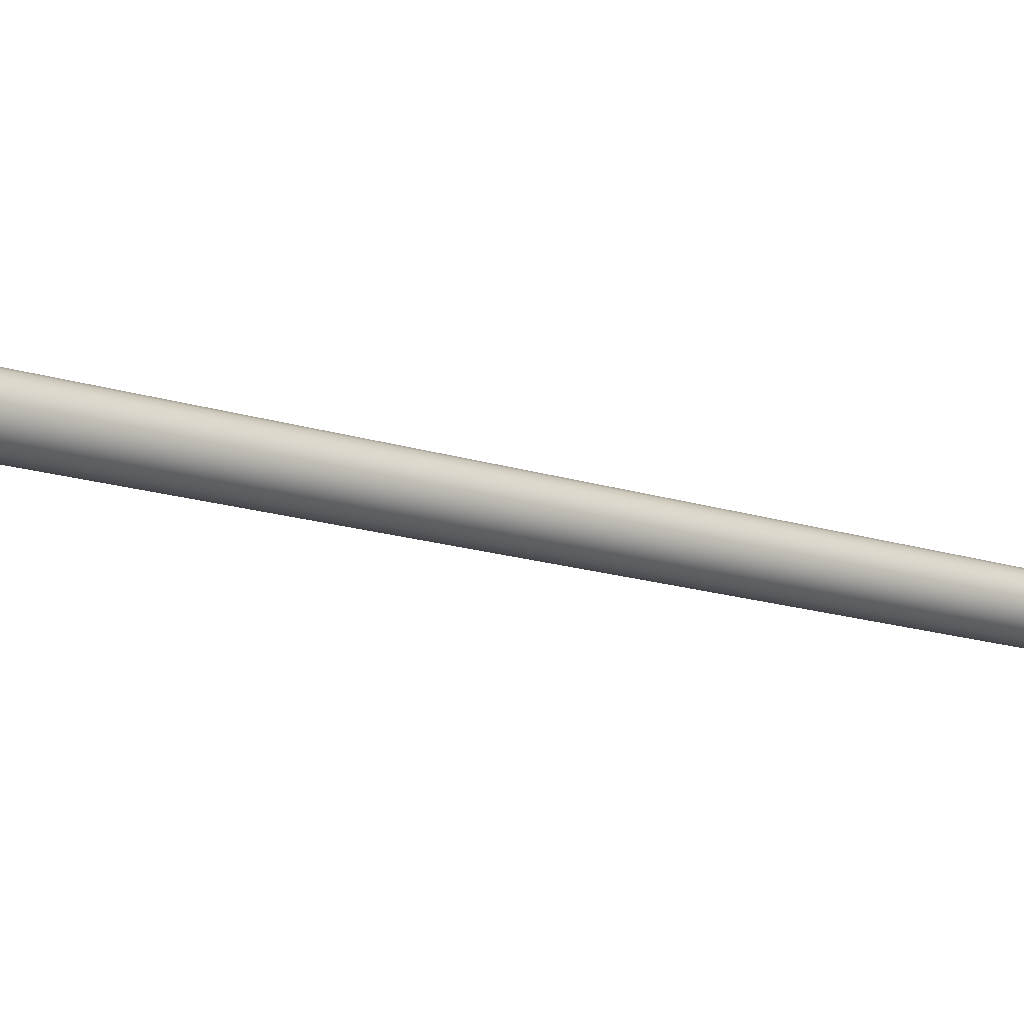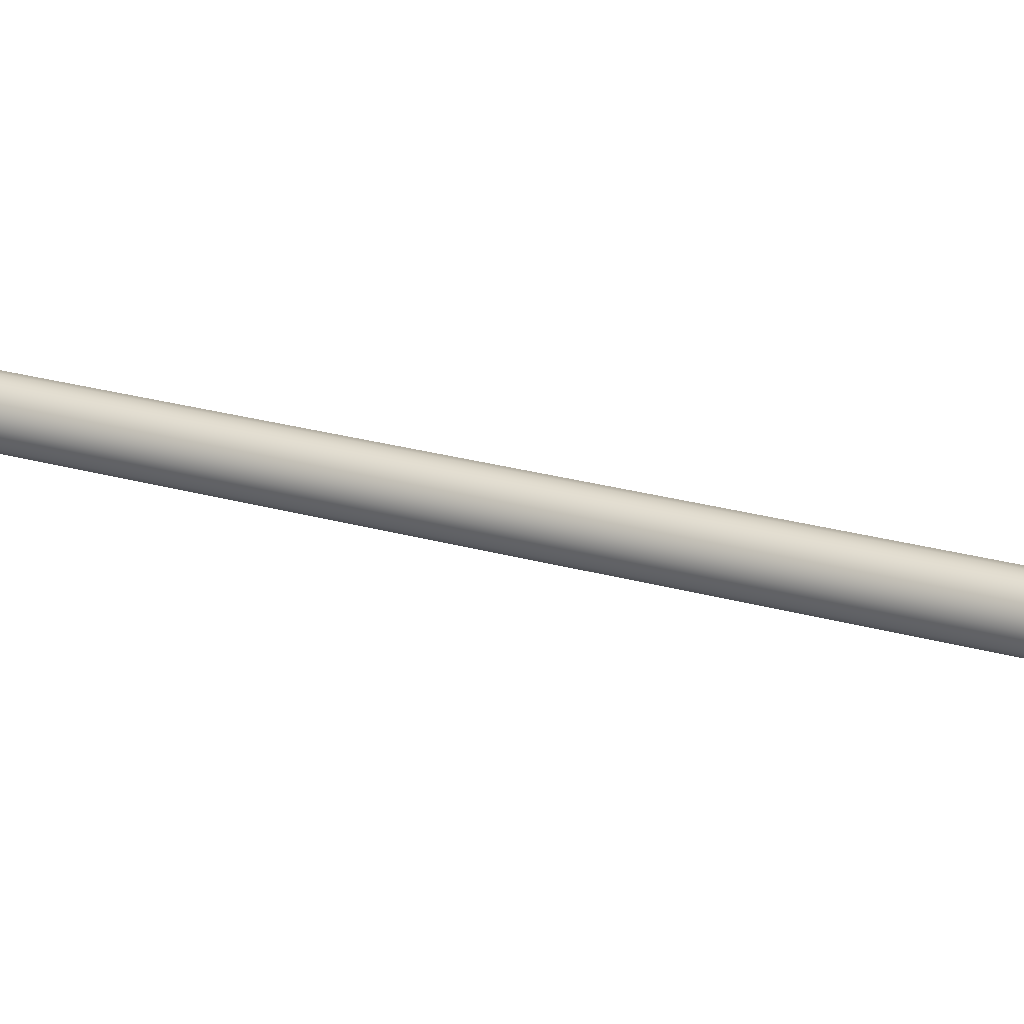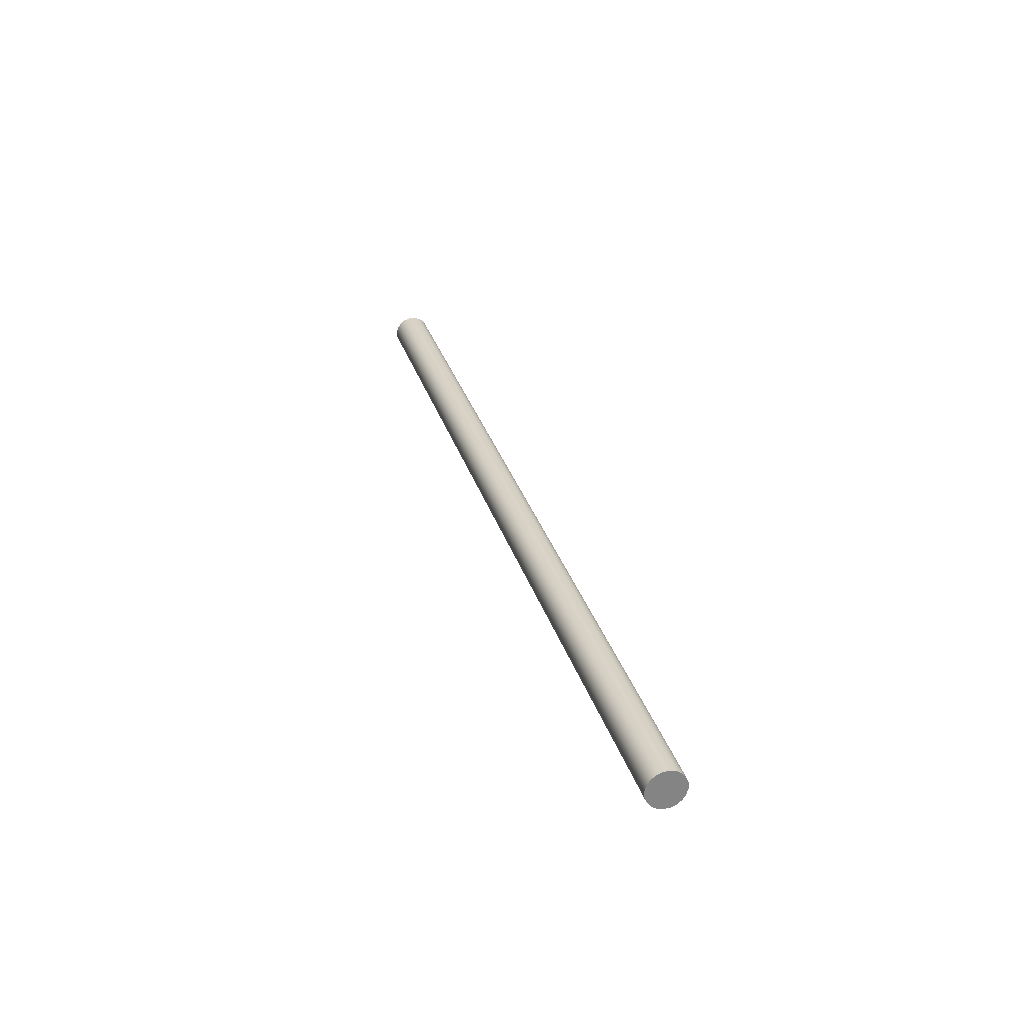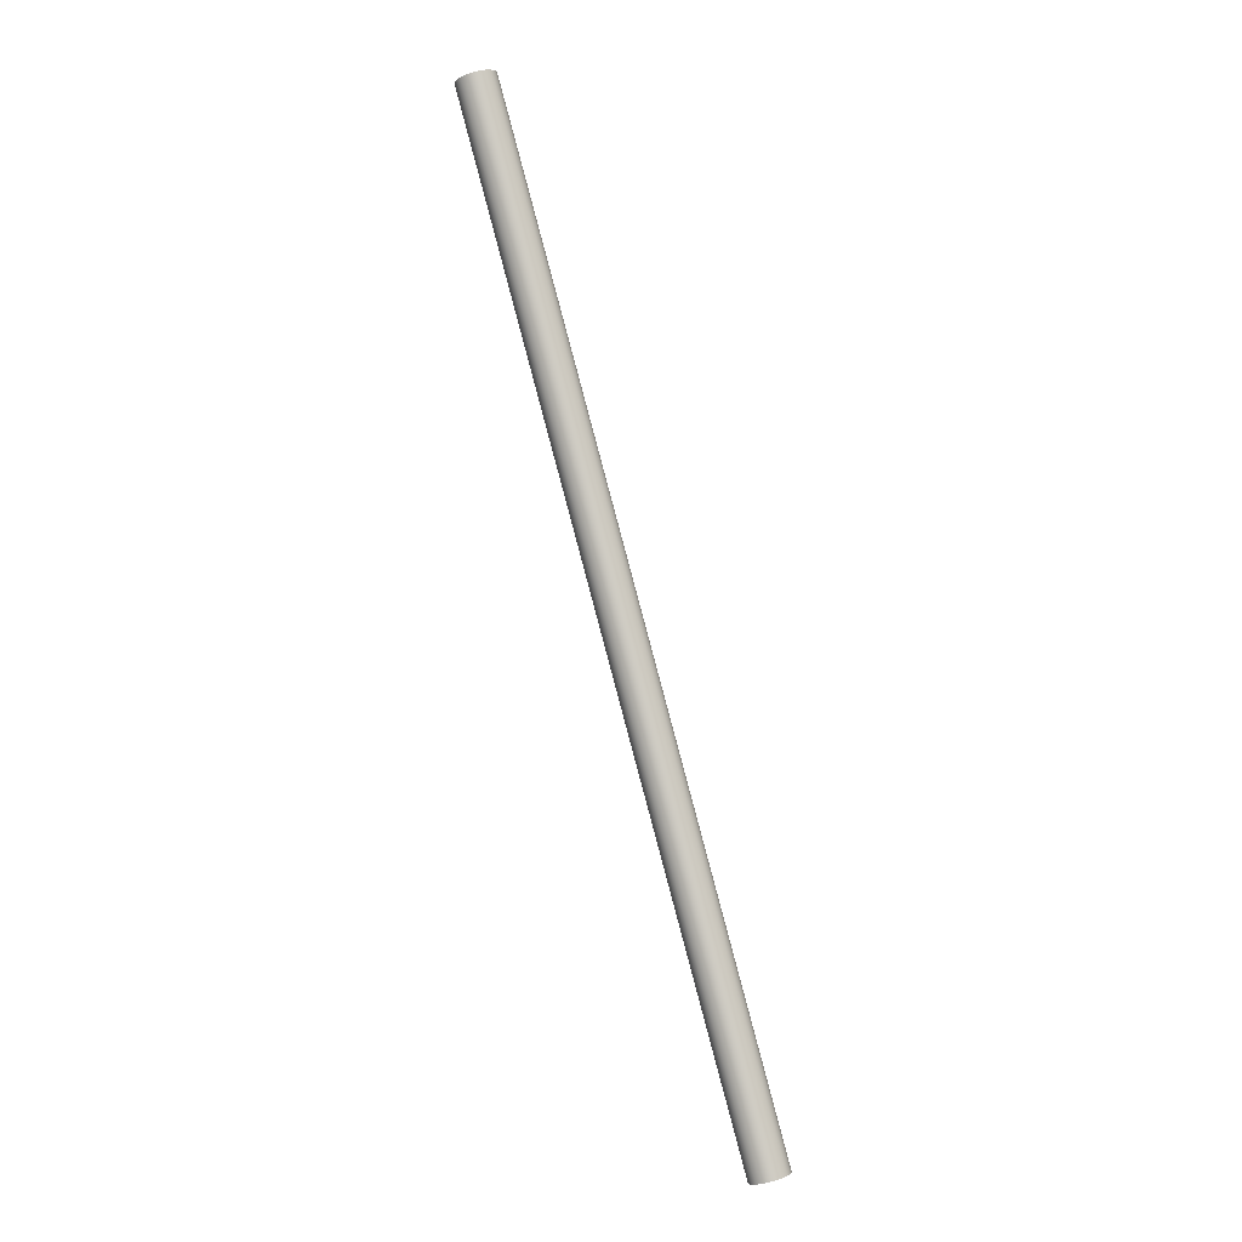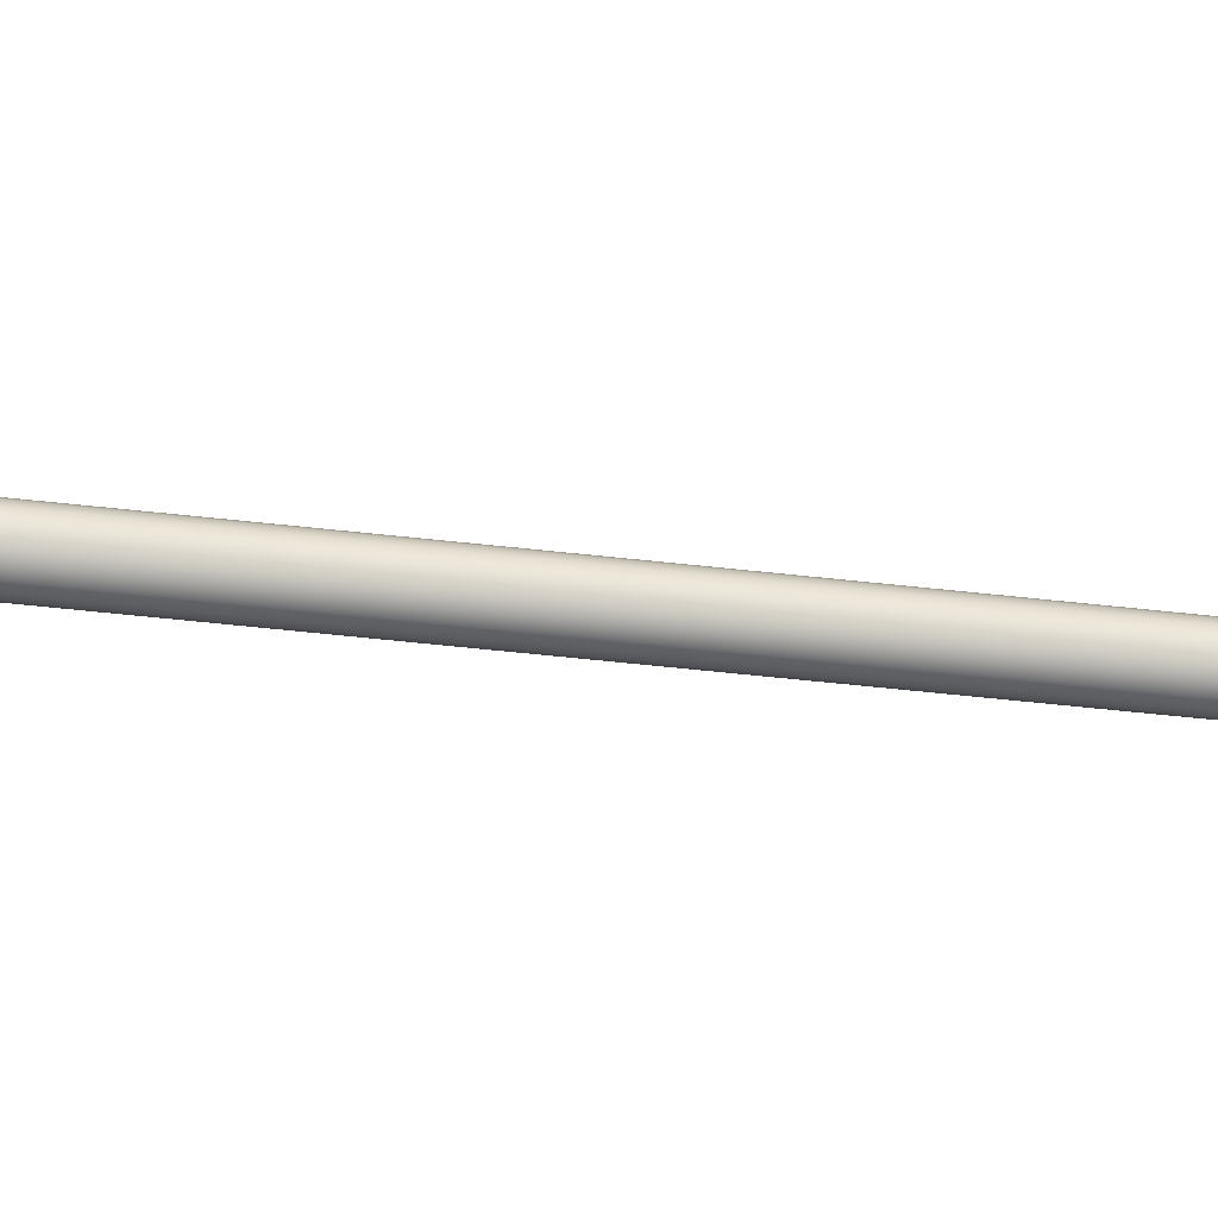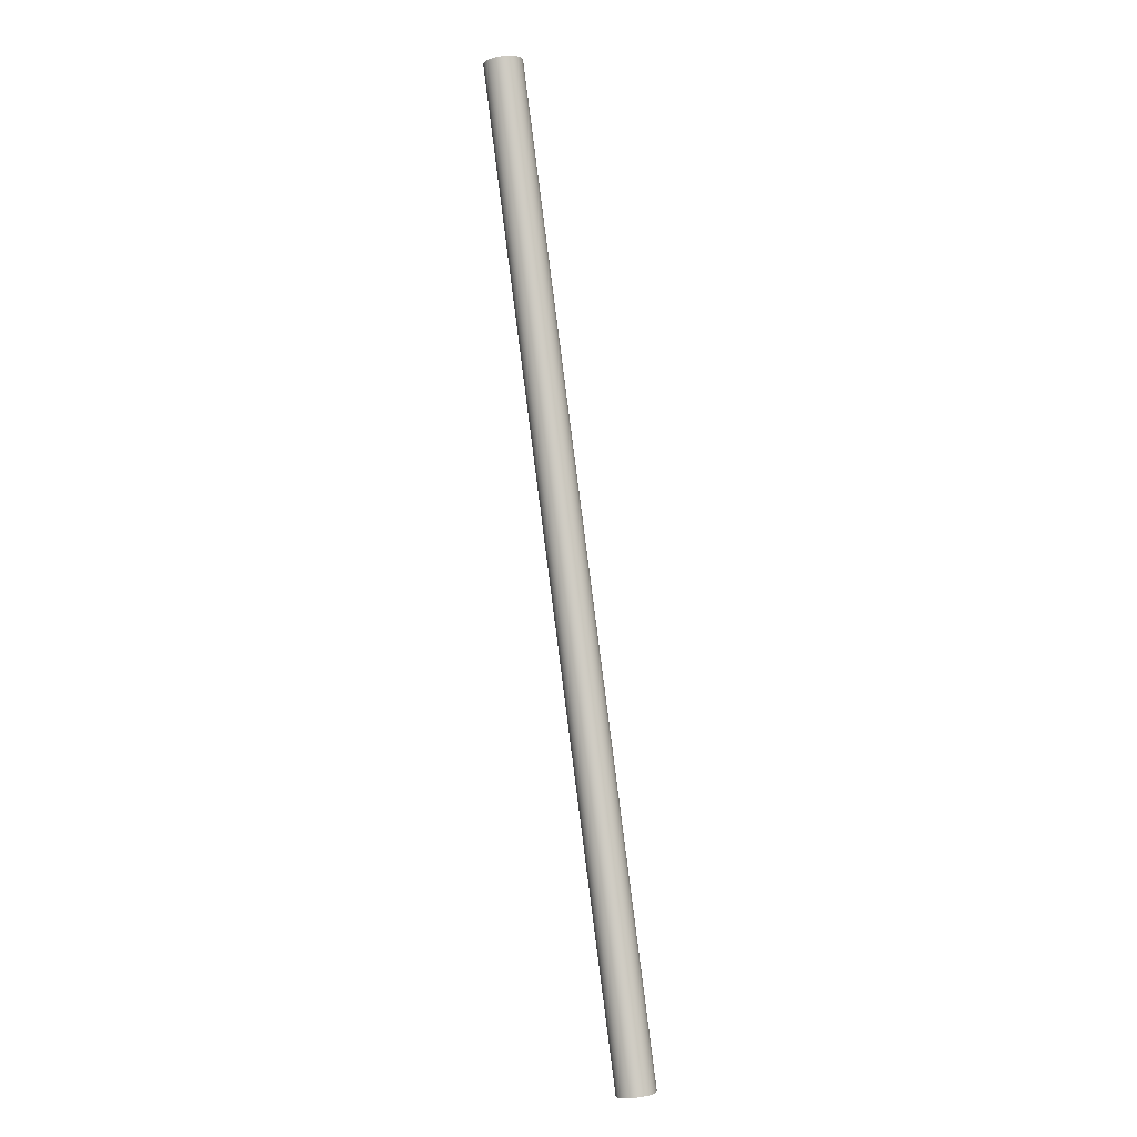
<metadata>
{"format":"obj","ext":"obj","renderer":"f3d","projection":"perspective","resolution":1024,"background":"white","views":[{"elev":-12.7,"azim":-114.2,"up":"+Y"},{"elev":23.3,"azim":-47.4,"up":"+Y"},{"elev":-67.8,"azim":156.8,"up":"+Z"},{"elev":3.8,"azim":-156.5,"up":"+Z"},{"elev":-55.4,"azim":99.6,"up":"+Y"},{"elev":-18.9,"azim":117.0,"up":"+Z"}]}
</metadata>
<code>
g default
v -45.67 9.995 -180.6
v -46.68 12.04 -180.3
v -48.23 13.67 -179.8
v -50.2 14.71 -179.3
v -52.38 15.07 -178.6
v -54.56 14.71 -178
v -56.52 13.67 -177.4
v -58.08 12.04 -176.9
v -59.08 9.995 -176.6
v -59.43 7.725 -176.5
v -59.08 5.455 -176.6
v -58.08 3.407 -176.9
v -56.52 1.782 -177.4
v -54.56 0.7385 -178
v -52.38 0.3789 -178.6
v -50.2 0.7385 -179.3
v -48.23 1.782 -179.8
v -46.68 3.407 -180.3
v -45.67 5.455 -180.6
v -45.33 7.725 -180.7
v 59.08 9.995 176.6
v 58.08 12.04 176.9
v 56.52 13.67 177.4
v 54.56 14.71 178
v 52.38 15.07 178.6
v 50.2 14.71 179.3
v 48.23 13.67 179.8
v 46.68 12.04 180.3
v 45.67 9.995 180.6
v 45.33 7.725 180.7
v 45.67 5.455 180.6
v 46.68 3.407 180.3
v 48.23 1.782 179.8
v 50.2 0.7385 179.3
v 52.38 0.3789 178.6
v 54.56 0.7385 178
v 56.52 1.782 177.4
v 58.08 3.407 176.9
v 59.08 5.455 176.6
v 59.43 7.725 176.5
v -52.38 7.725 -178.6
v 52.38 7.725 178.6
g pCylinder15 floor_branches
f 1 2 22 21
f 2 3 23 22
f 3 4 24 23
f 4 5 25 24
f 5 6 26 25
f 6 7 27 26
f 7 8 28 27
f 8 9 29 28
f 9 10 30 29
f 10 11 31 30
f 11 12 32 31
f 12 13 33 32
f 13 14 34 33
f 14 15 35 34
f 15 16 36 35
f 16 17 37 36
f 17 18 38 37
f 18 19 39 38
f 19 20 40 39
f 20 1 21 40
f 2 1 41
f 3 2 41
f 4 3 41
f 5 4 41
f 6 5 41
f 7 6 41
f 8 7 41
f 9 8 41
f 10 9 41
f 11 10 41
f 12 11 41
f 13 12 41
f 14 13 41
f 15 14 41
f 16 15 41
f 17 16 41
f 18 17 41
f 19 18 41
f 20 19 41
f 1 20 41
f 21 22 42
f 22 23 42
f 23 24 42
f 24 25 42
f 25 26 42
f 26 27 42
f 27 28 42
f 28 29 42
f 29 30 42
f 30 31 42
f 31 32 42
f 32 33 42
f 33 34 42
f 34 35 42
f 35 36 42
f 36 37 42
f 37 38 42
f 38 39 42
f 39 40 42
f 40 21 42

</code>
